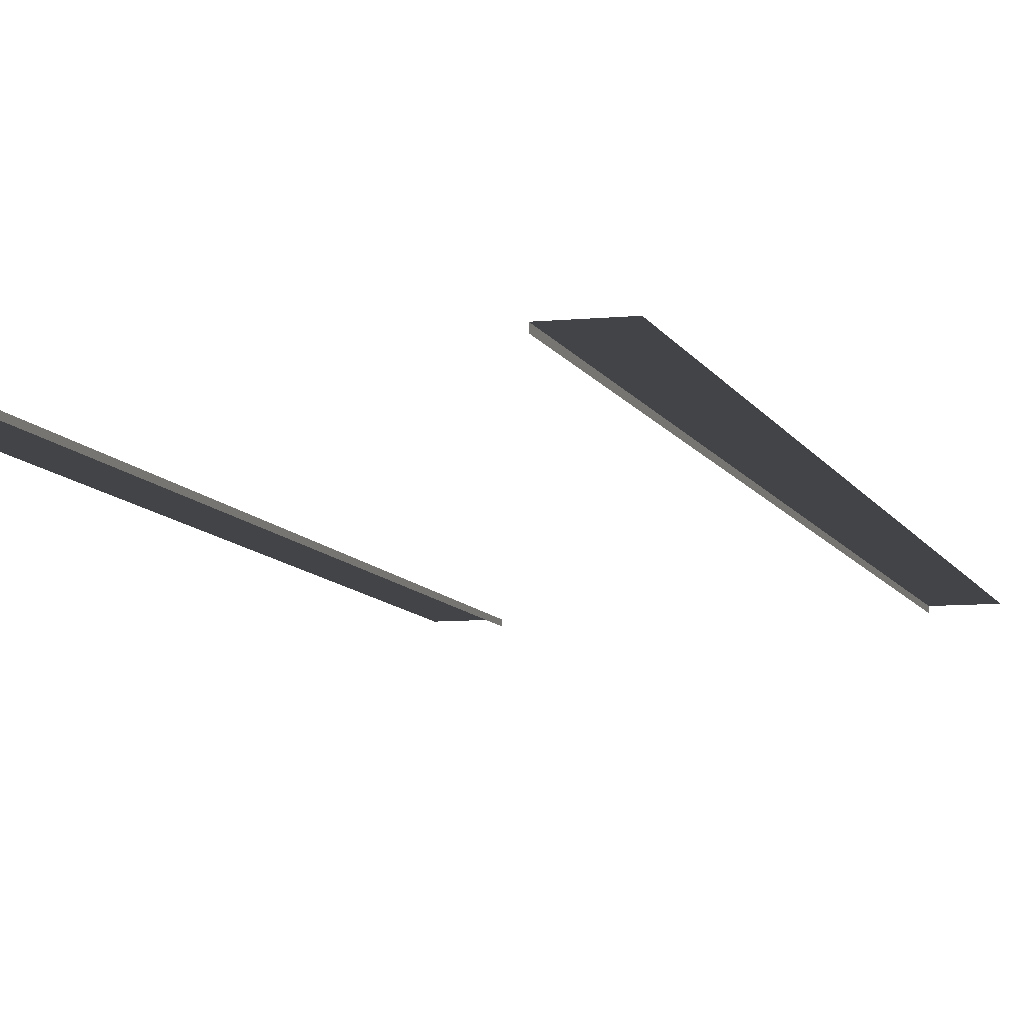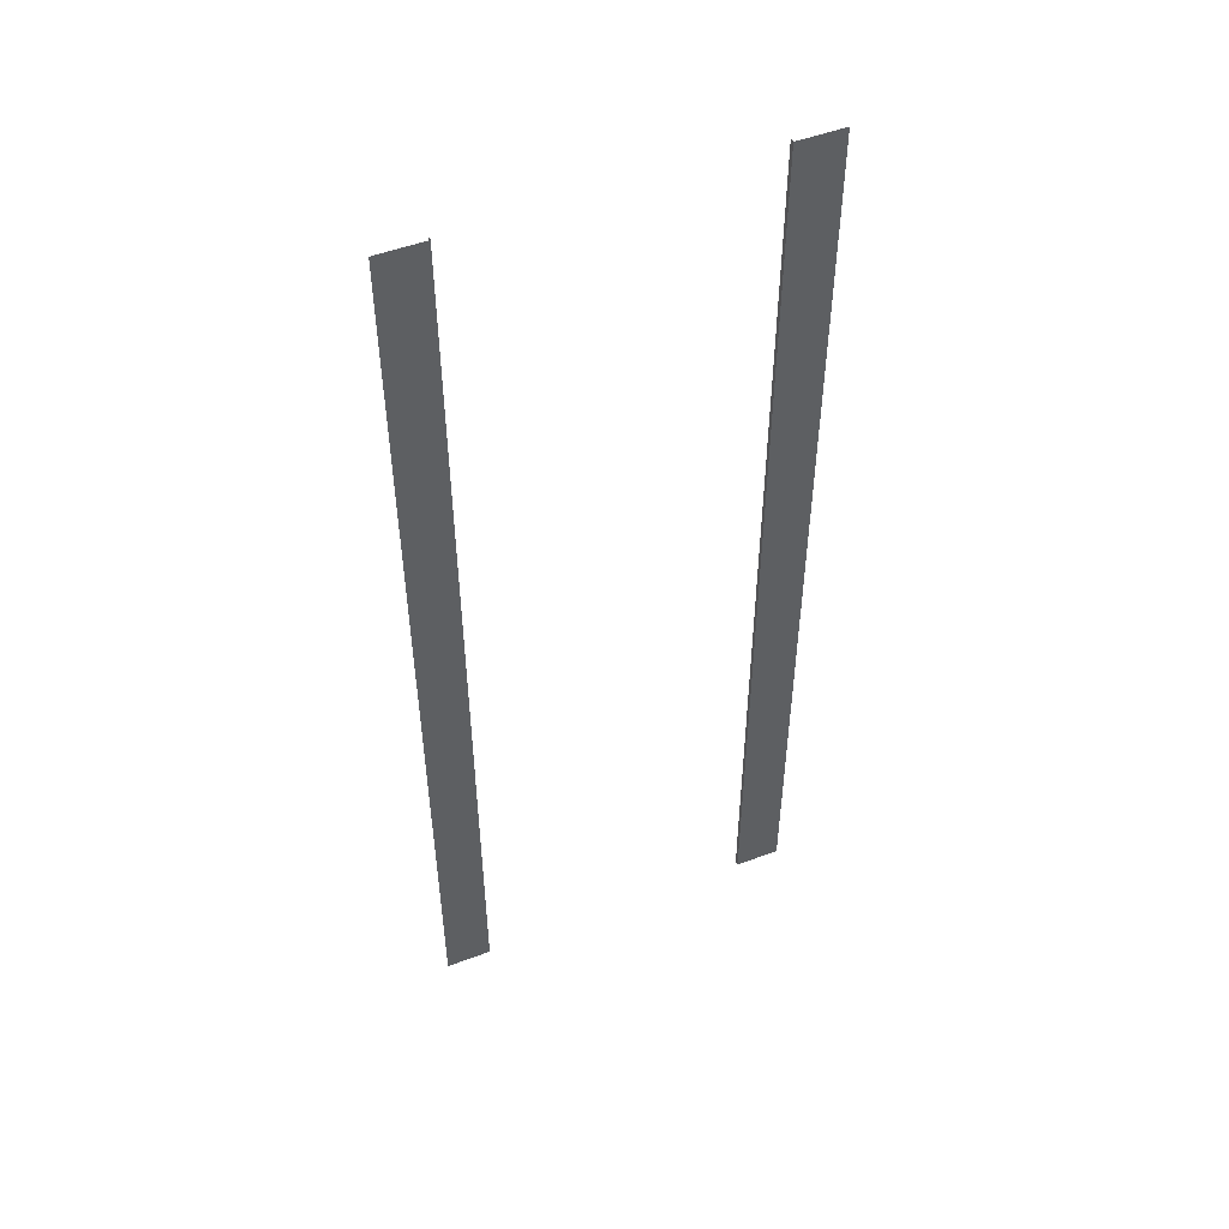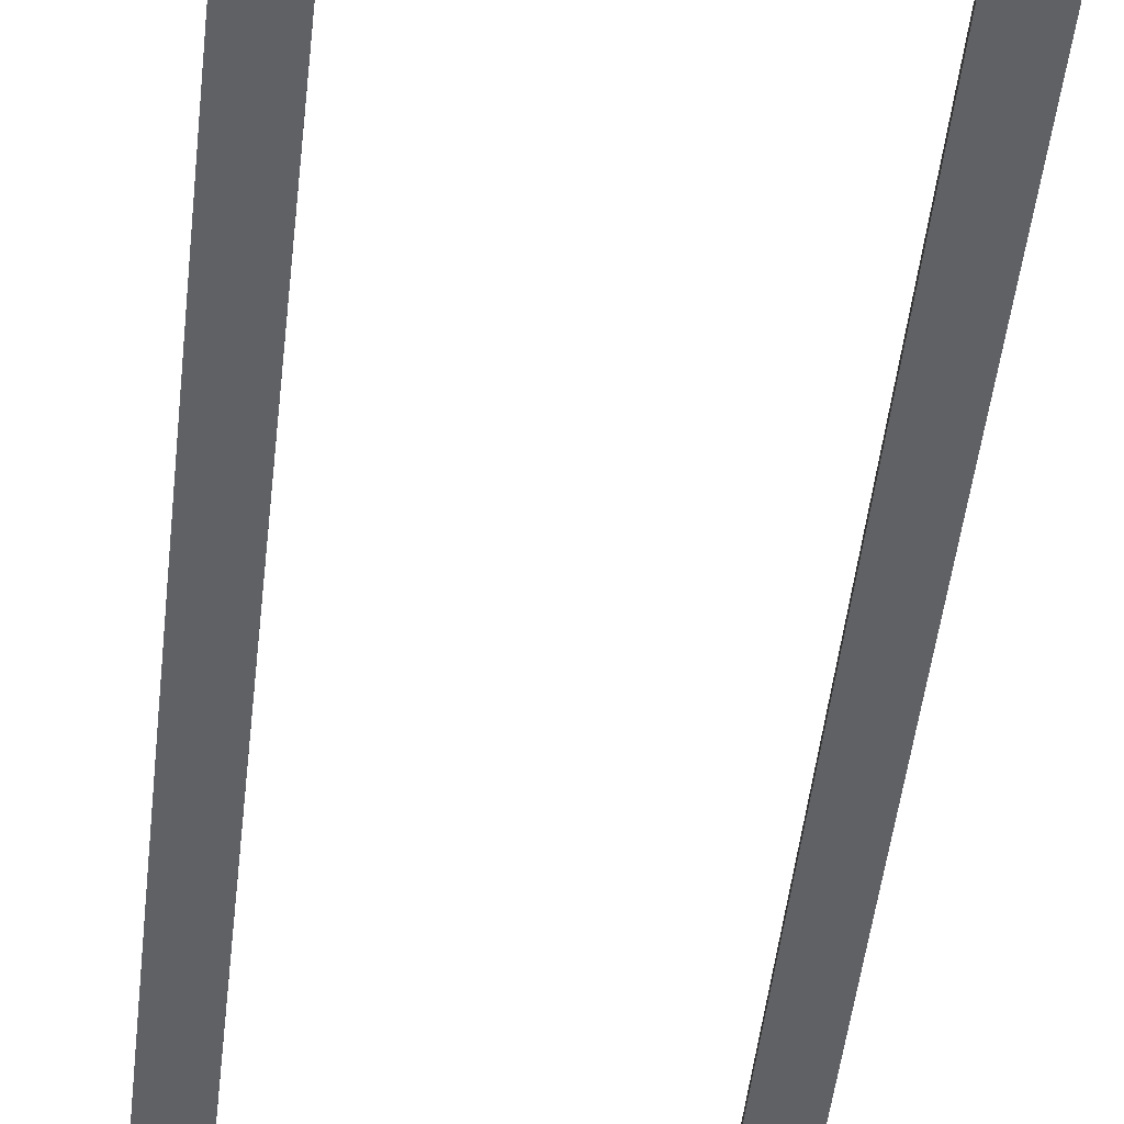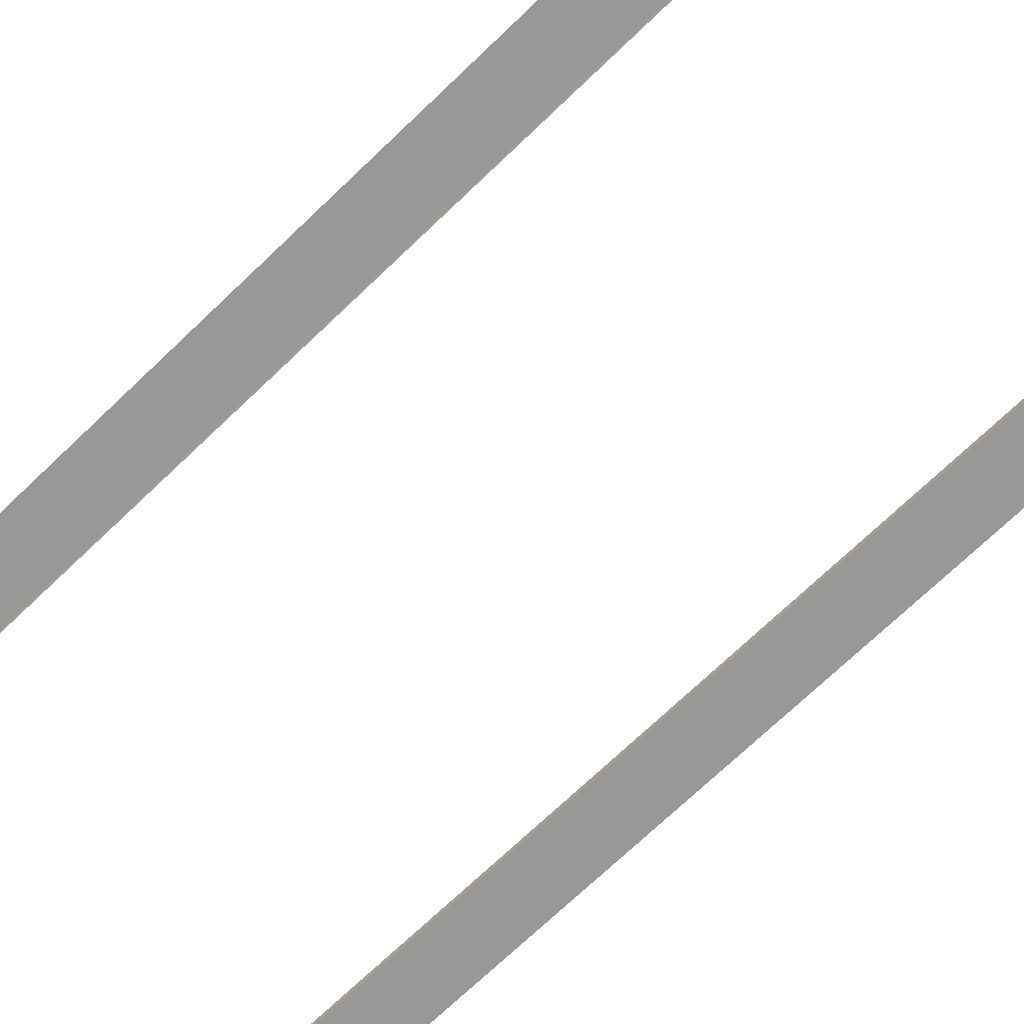
<metadata>
{"format":"obj","ext":"obj","renderer":"f3d","projection":"perspective","resolution":1024,"background":"white","views":[{"elev":-8.2,"azim":15.3,"up":"+Y"},{"elev":51.2,"azim":157.8,"up":"+Z"},{"elev":-49.4,"azim":173.6,"up":"+Y"},{"elev":-68.6,"azim":-45.7,"up":"+Y"}]}
</metadata>
<code>
v  -12.2 0 -32
v  -12.2 0 -29.09
v  -9.2 0 -29.09
v  -9.2 0 -32
v  -12.2 0 -26.18
v  -9.2 0 -26.18
v  -12.2 0 -23.27
v  -9.2 0 -23.27
v  -12.2 0 -20.36
v  -9.2 0 -20.36
v  -12.2 0 -17.45
v  -9.2 0 -17.45
v  -12.2 0 -14.55
v  -9.2 0 -14.55
v  -12.2 0 -11.64
v  -9.2 0 -11.64
v  -12.2 0 -8.727
v  -9.2 0 -8.727
v  -12.2 0 -5.818
v  -9.2 0 -5.818
v  -12.2 0 -2.909
v  -9.2 0 -2.909
v  -12.2 0 -0
v  -9.2 0 -0
v  -12.2 0 2.909
v  -9.2 0 2.909
v  -12.2 0 5.818
v  -9.2 0 5.818
v  -12.2 0 8.727
v  -9.2 0 8.727
v  -12.2 0 11.64
v  -9.2 0 11.64
v  -12.2 0 14.55
v  -9.2 0 14.55
v  -12.2 0 17.45
v  -9.2 0 17.45
v  -12.2 0 20.36
v  -9.2 0 20.36
v  -12.2 0 23.27
v  -9.2 0 23.27
v  -12.2 0 26.18
v  -9.2 0 26.18
v  -12.2 0 29.09
v  -9.2 0 29.09
v  -12.2 0 32
v  -9.2 0 32
v  9.2 -0.3 -2.909
v  9.2 0 -2.909
v  9.2 0 -5.818
v  9.2 -0.3 -5.818
v  9.2 -0.3 -0
v  9.2 0 -0
v  9.2 -0.3 2.909
v  9.2 0 2.909
v  9.2 -0.3 5.818
v  9.2 0 5.818
v  9.2 -0.3 8.727
v  9.2 0 8.727
v  9.2 -0.3 11.64
v  9.2 0 11.64
v  9.2 -0.3 14.55
v  9.2 0 14.55
v  9.2 -0.3 17.45
v  9.2 0 17.45
v  9.2 -0.3 20.36
v  9.2 0 20.36
v  9.2 -0.3 23.27
v  9.2 0 23.27
v  9.2 -0.3 26.18
v  9.2 0 26.18
v  9.2 -0.3 29.09
v  9.2 0 29.09
v  9.2 -0.3 32
v  9.2 0 32
v  -9.2 -0.3 29.09
v  -9.2 -0.3 32
v  -9.2 -0.3 26.18
v  -9.2 -0.3 23.27
v  -9.2 -0.3 20.36
v  -9.2 -0.3 17.45
v  -9.2 -0.3 14.55
v  -9.2 -0.3 11.64
v  -9.2 -0.3 8.727
v  -9.2 -0.3 5.818
v  -9.2 -0.3 2.909
v  -9.2 -0.3 -0
v  -9.2 -0.3 -2.909
v  -9.2 -0.3 -5.818
v  -9.2 -0.3 -8.727
v  -9.2 -0.3 -11.64
v  -9.2 -0.3 -14.55
v  -9.2 -0.3 -17.45
v  -9.2 -0.3 -20.36
v  -9.2 -0.3 -23.27
v  -9.2 -0.3 -26.18
v  -9.2 -0.3 -29.09
v  -9.2 -0.3 -32
v  9.2 -0.3 -29.09
v  9.2 0 -29.09
v  9.2 0 -32
v  9.2 -0.3 -32
v  9.2 -0.3 -26.18
v  9.2 0 -26.18
v  9.2 -0.3 -23.27
v  9.2 0 -23.27
v  9.2 -0.3 -20.36
v  9.2 0 -20.36
v  9.2 -0.3 -17.45
v  9.2 0 -17.45
v  9.2 -0.3 -14.55
v  9.2 0 -14.55
v  9.2 -0.3 -11.64
v  9.2 0 -11.64
v  9.2 -0.3 -8.727
v  9.2 0 -8.727
v  12.2 0 -29.09
v  12.2 0 -32
v  12.2 0 -26.18
v  12.2 0 -23.27
v  12.2 0 -20.36
v  12.2 0 -17.45
v  12.2 0 -14.55
v  12.2 0 -11.64
v  12.2 0 -8.727
v  12.2 0 -5.818
v  12.2 0 -2.909
v  12.2 0 -0
v  12.2 0 2.909
v  12.2 0 5.818
v  12.2 0 8.727
v  12.2 0 11.64
v  12.2 0 14.55
v  12.2 0 17.45
v  12.2 0 20.36
v  12.2 0 23.27
v  12.2 0 26.18
v  12.2 0 29.09
v  12.2 0 32
g Pavement
f 1 2 3 4
f 2 5 6 3
f 5 7 8 6
f 7 9 10 8
f 9 11 12 10
f 11 13 14 12
f 13 15 16 14
f 15 17 18 16
f 17 19 20 18
f 19 21 22 20
f 21 23 24 22
f 23 25 26 24
f 25 27 28 26
f 27 29 30 28
f 29 31 32 30
f 31 33 34 32
f 33 35 36 34
f 35 37 38 36
f 37 39 40 38
f 39 41 42 40
f 41 43 44 42
f 43 45 46 44
f 47 48 49 50
f 51 52 48 47
f 53 54 52 51
f 55 56 54 53
f 57 58 56 55
f 59 60 58 57
f 61 62 60 59
f 63 64 62 61
f 65 66 64 63
f 67 68 66 65
f 69 70 68 67
f 71 72 70 69
f 73 74 72 71
f 75 44 46 76
f 77 42 44 75
f 78 40 42 77
f 79 38 40 78
f 80 36 38 79
f 81 34 36 80
f 82 32 34 81
f 83 30 32 82
f 84 28 30 83
f 85 26 28 84
f 86 24 26 85
f 87 22 24 86
f 88 20 22 87
f 89 18 20 88
f 90 16 18 89
f 91 14 16 90
f 92 12 14 91
f 93 10 12 92
f 94 8 10 93
f 95 6 8 94
f 96 3 6 95
f 97 4 3 96
f 98 99 100 101
f 102 103 99 98
f 104 105 103 102
f 106 107 105 104
f 108 109 107 106
f 110 111 109 108
f 112 113 111 110
f 114 115 113 112
f 50 49 115 114
f 100 99 116 117
f 99 103 118 116
f 103 105 119 118
f 105 107 120 119
f 107 109 121 120
f 109 111 122 121
f 111 113 123 122
f 113 115 124 123
f 115 49 125 124
f 49 48 126 125
f 48 52 127 126
f 52 54 128 127
f 54 56 129 128
f 56 58 130 129
f 58 60 131 130
f 60 62 132 131
f 62 64 133 132
f 64 66 134 133
f 66 68 135 134
f 68 70 136 135
f 70 72 137 136
f 72 74 138 137

</code>
